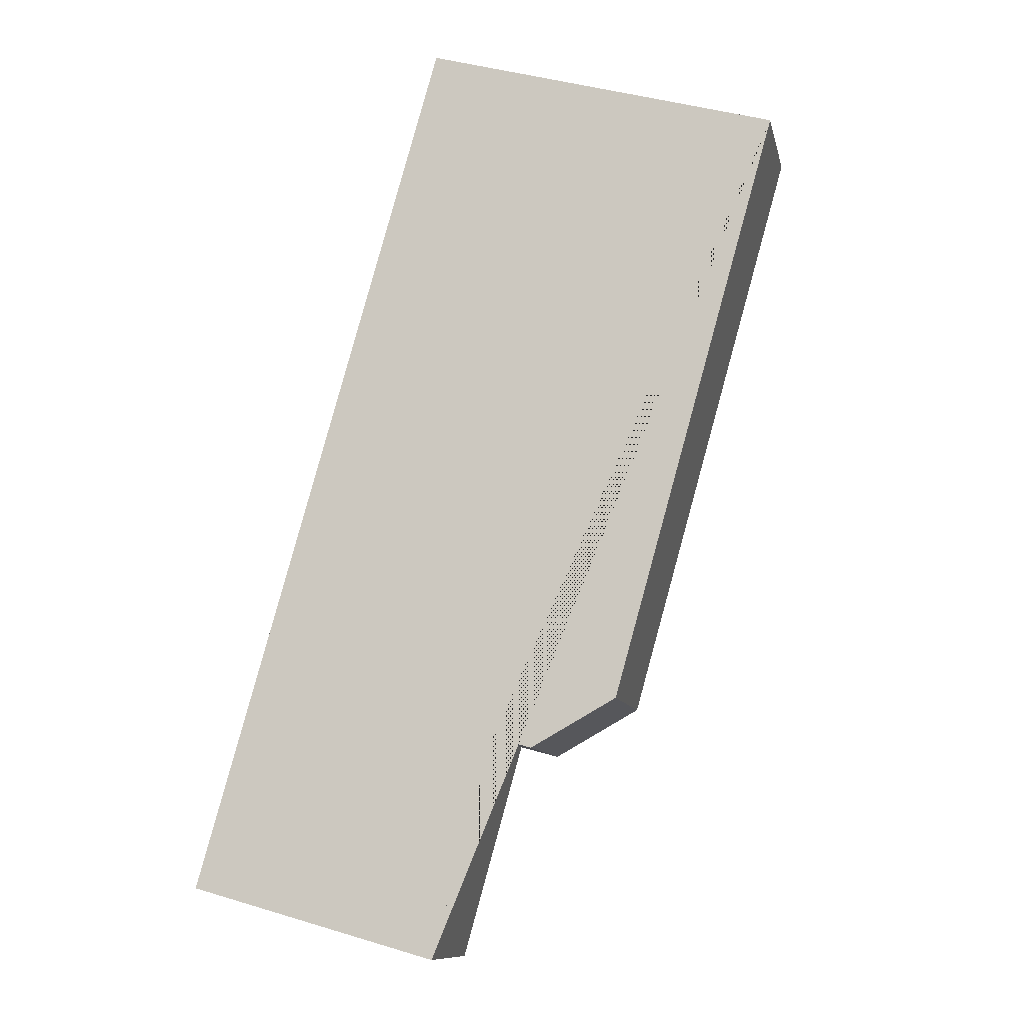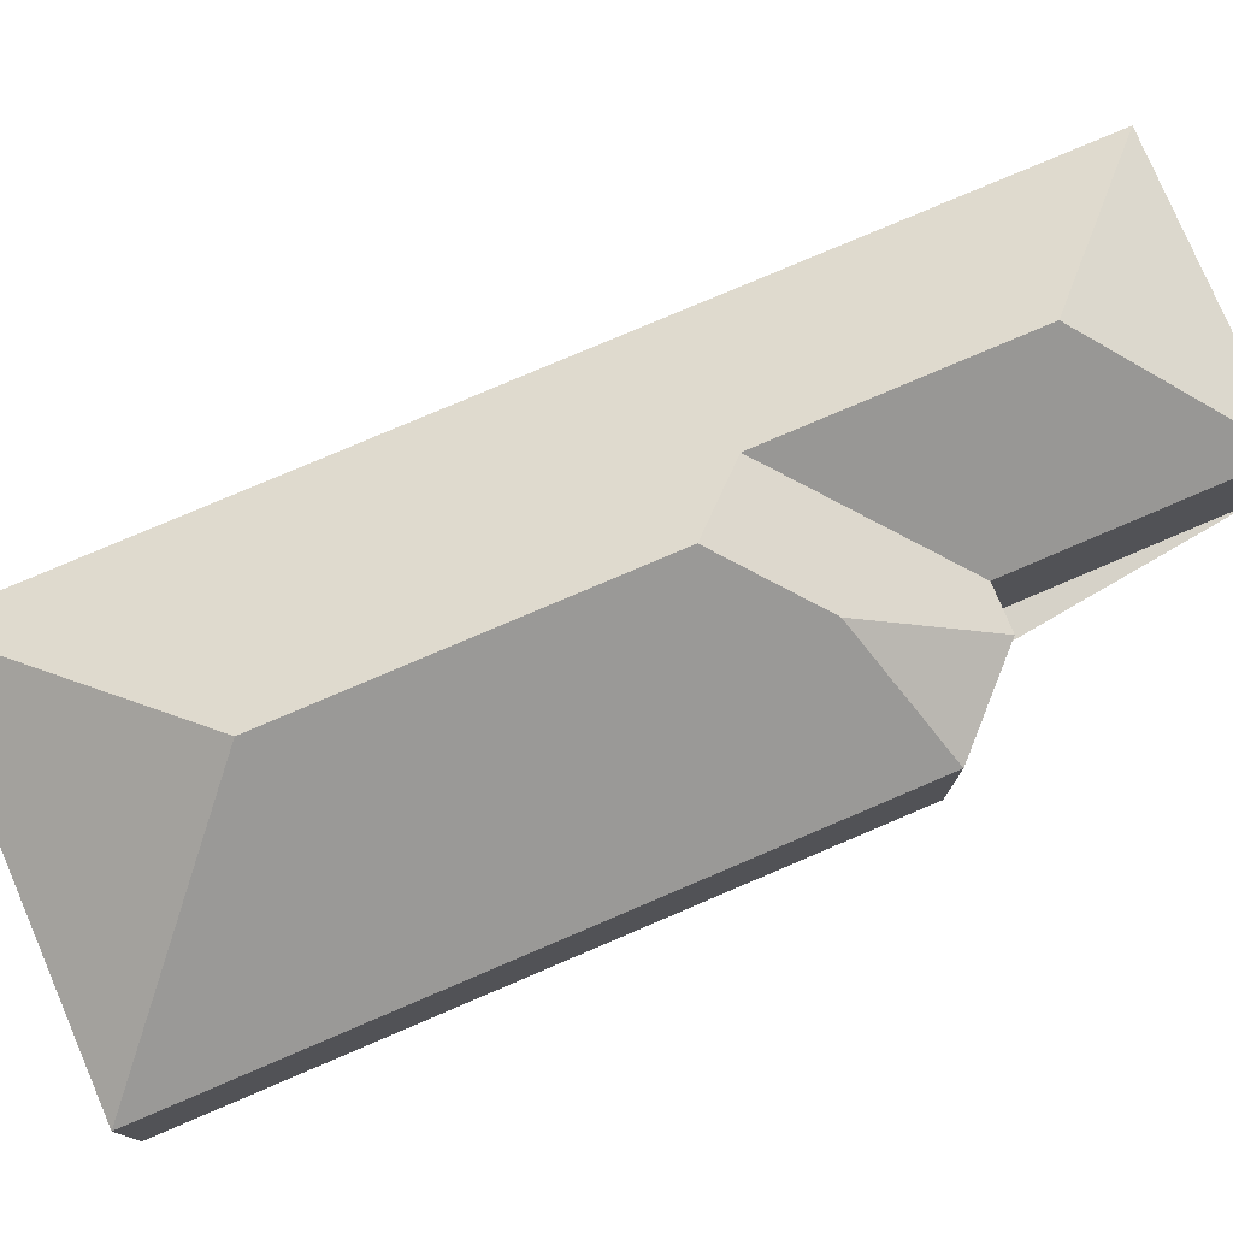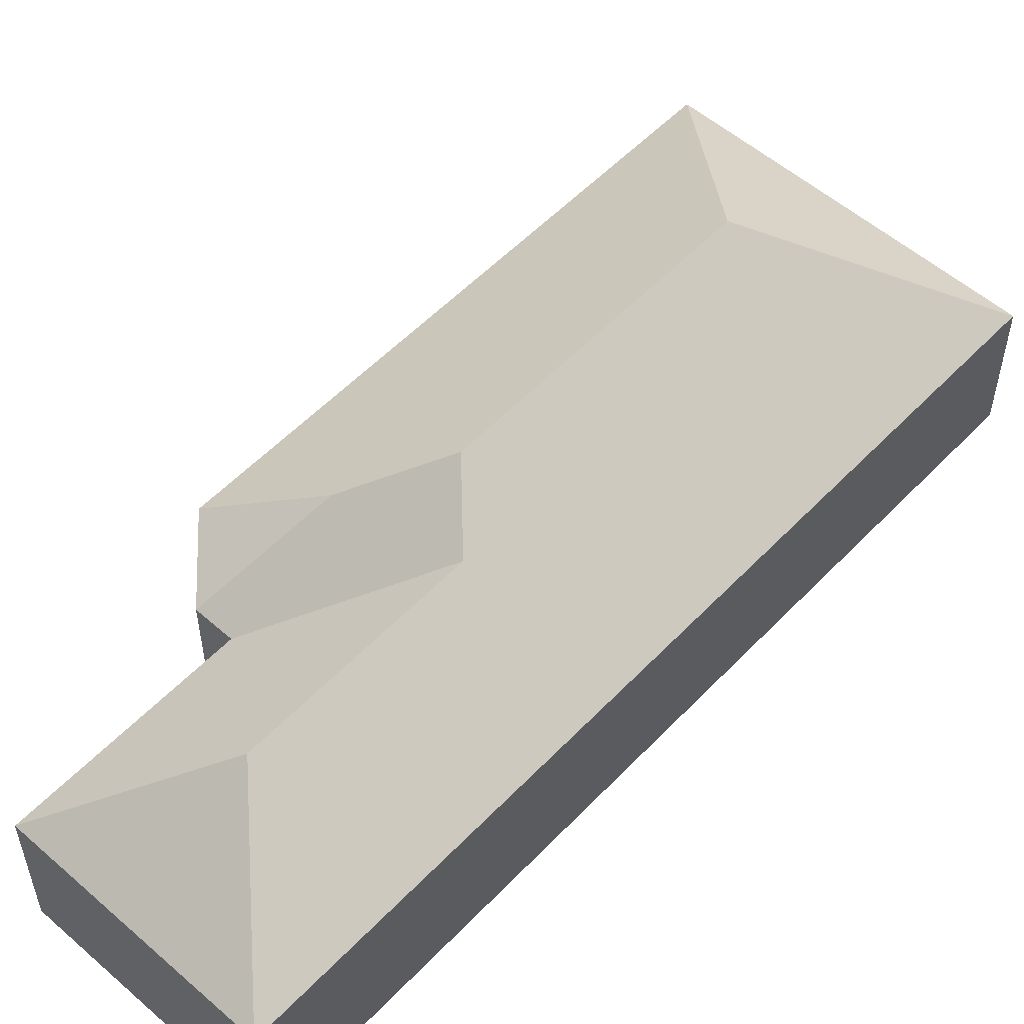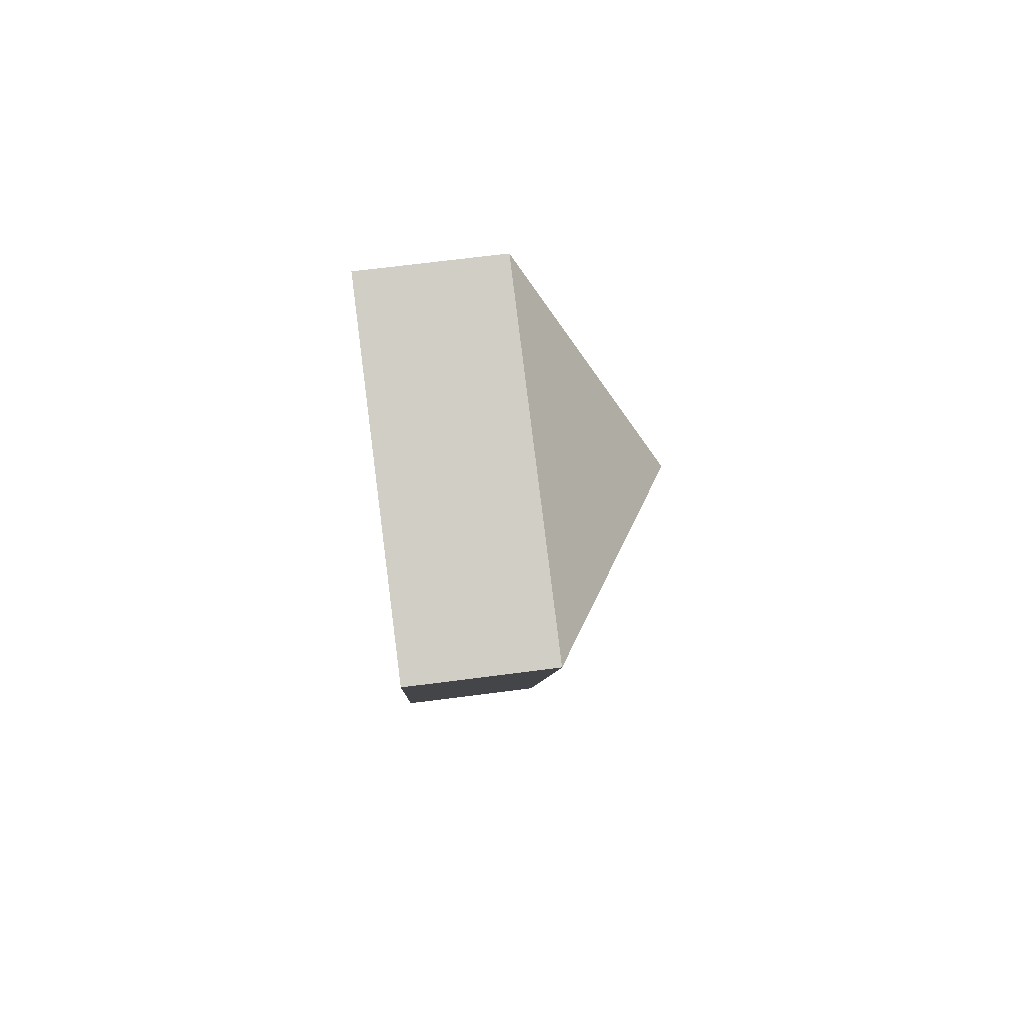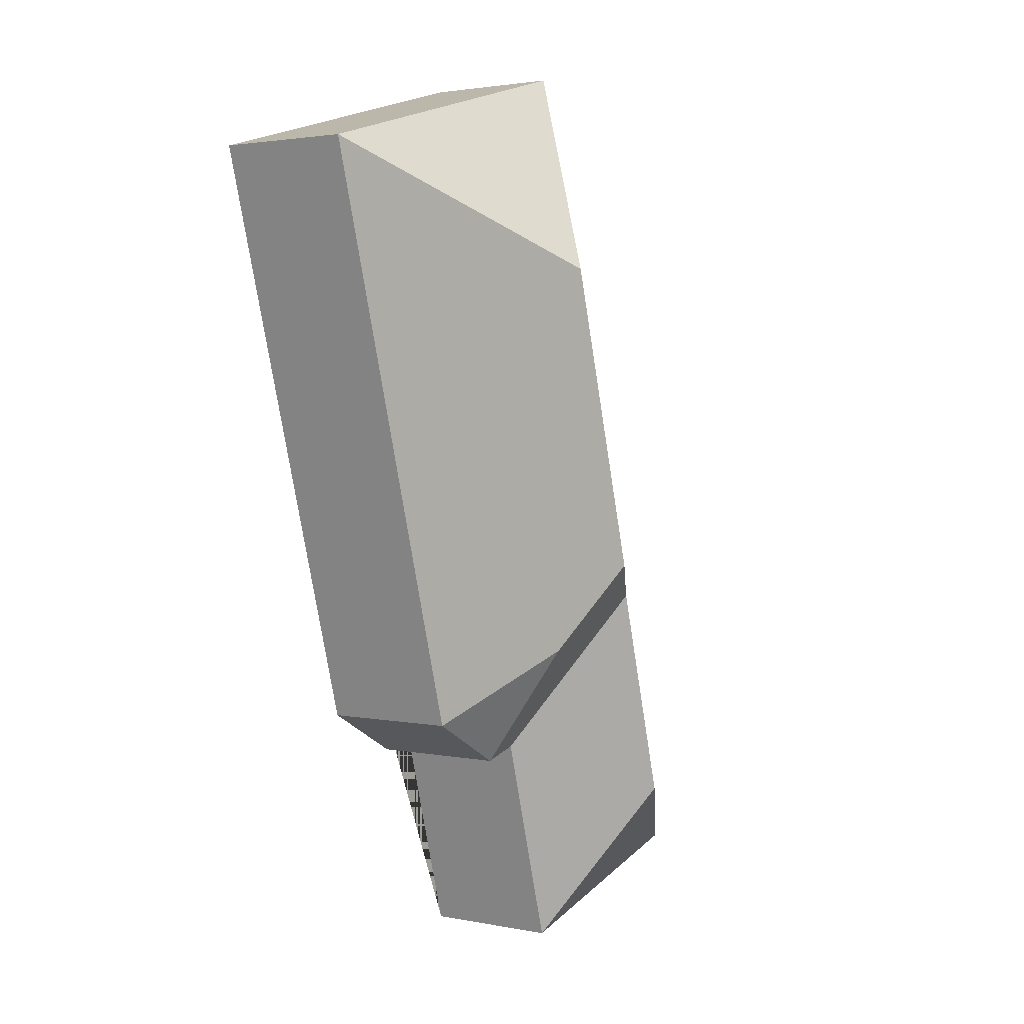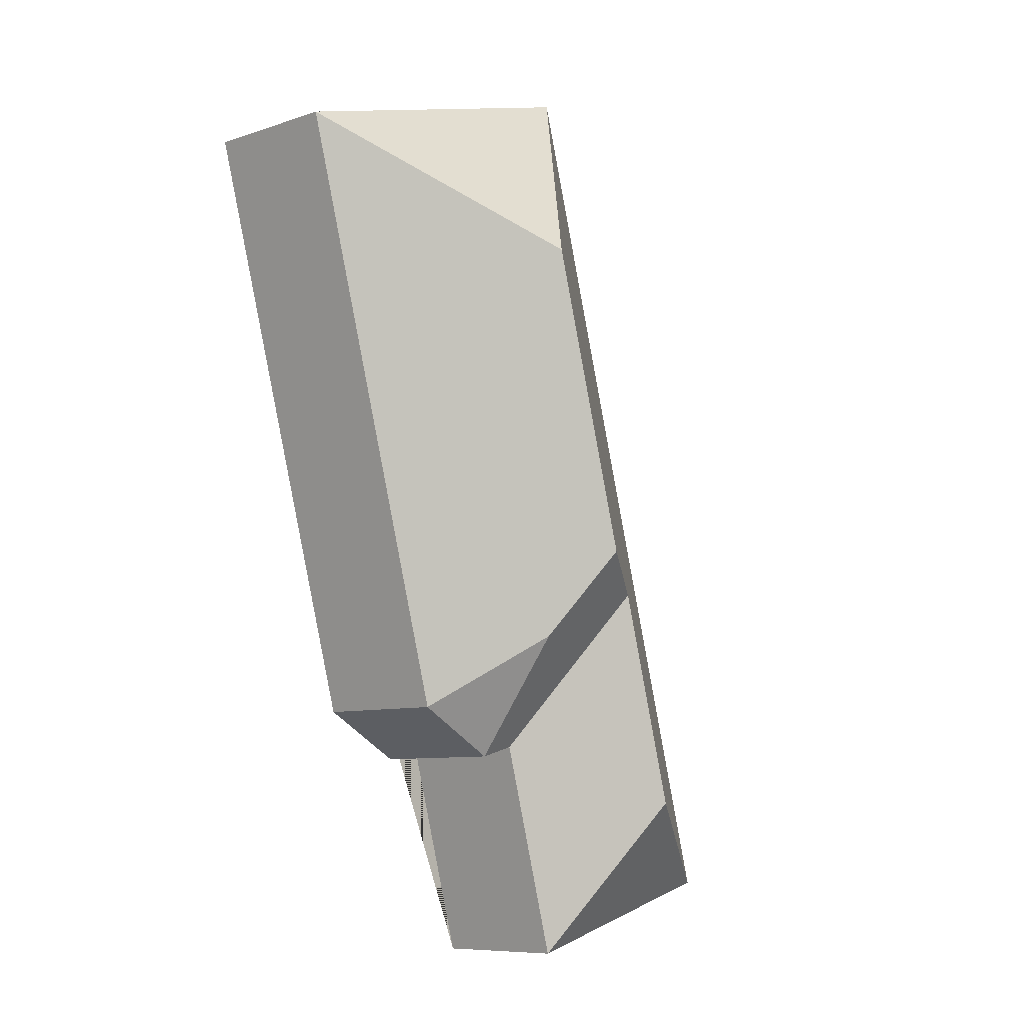
<metadata>
{"format":"obj","ext":"obj","renderer":"f3d","projection":"perspective","resolution":1024,"background":"white","views":[{"elev":-10.6,"azim":12.1,"up":"+Z"},{"elev":78.2,"azim":82.6,"up":"+Y"},{"elev":54.8,"azim":-121.7,"up":"+Y"},{"elev":67.8,"azim":82.6,"up":"+Z"},{"elev":2.4,"azim":124.6,"up":"+Z"},{"elev":-8.7,"azim":132.0,"up":"+Z"}]}
</metadata>
<code>
o BK39_500_018027_0057
v 336.8 75 -78.8
v 248 75 -394.5
v 202 75 -420.2
v 148.3 75 -531
v 181.2 75 -414.4
v 196 117.9 -354.7
v 169.5 145 -307.1
v 215.6 145 -143
v 134.4 124.8 -327.5
v 101.1 124.7 -445.7
v 15.6 75 -493.6
v 147.4 75 -25.46
v 336.8 0 -78.8
v 248 0 -394.5
v 202 0 -420.2
v 181.2 0 -414.4
v 148.3 0 -531
v 15.6 0 -493.6
v 147.4 0 -25.46
f 12 11 10 9 7 8
f 12 8 1
f 8 1 2 6 7
f 3 6 2
f 9 5 3 6 7
f 4 5 9 10
f 10 11 4
f 13 14 15 16 17 18 19
f 1 13 14 2
f 2 14 15 3
f 3 15 16 5
f 5 16 17 4
f 4 17 18 11
f 11 18 19 12
f 12 19 13 1

</code>
